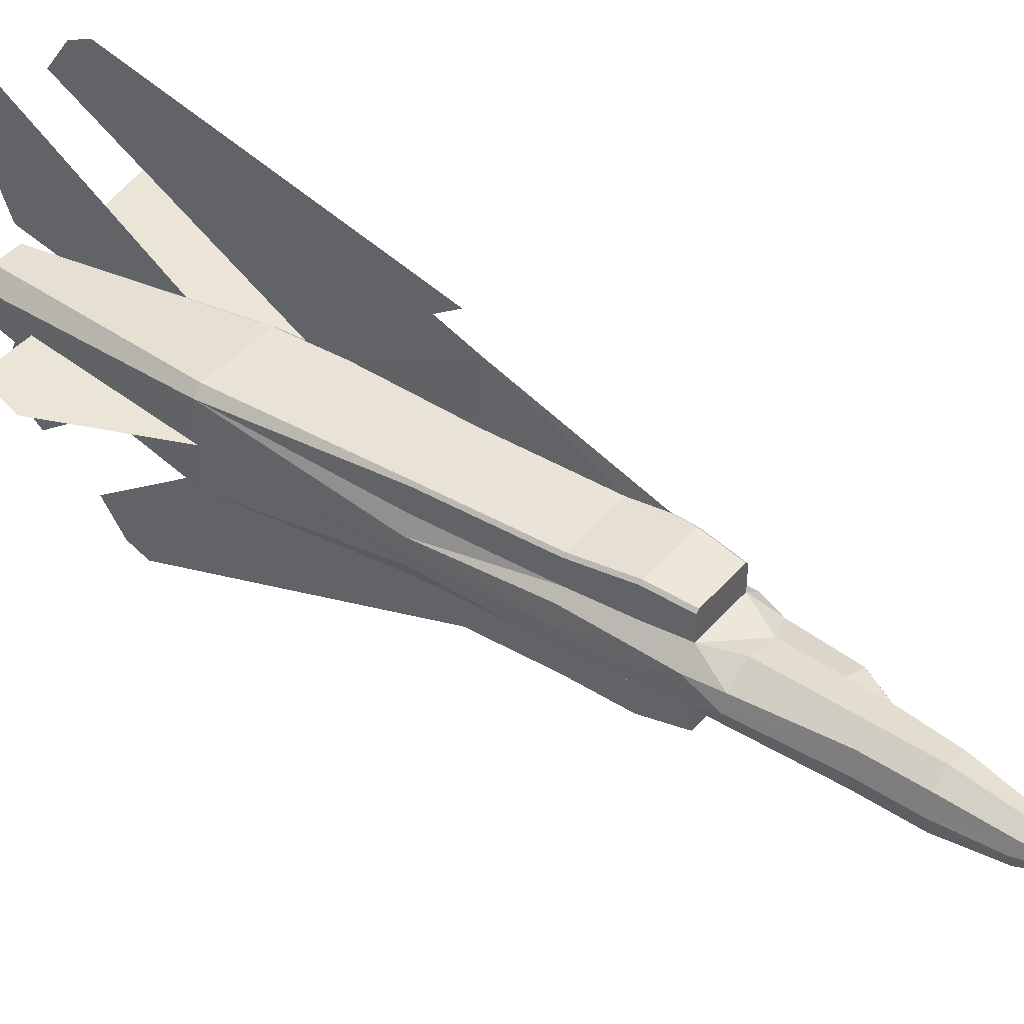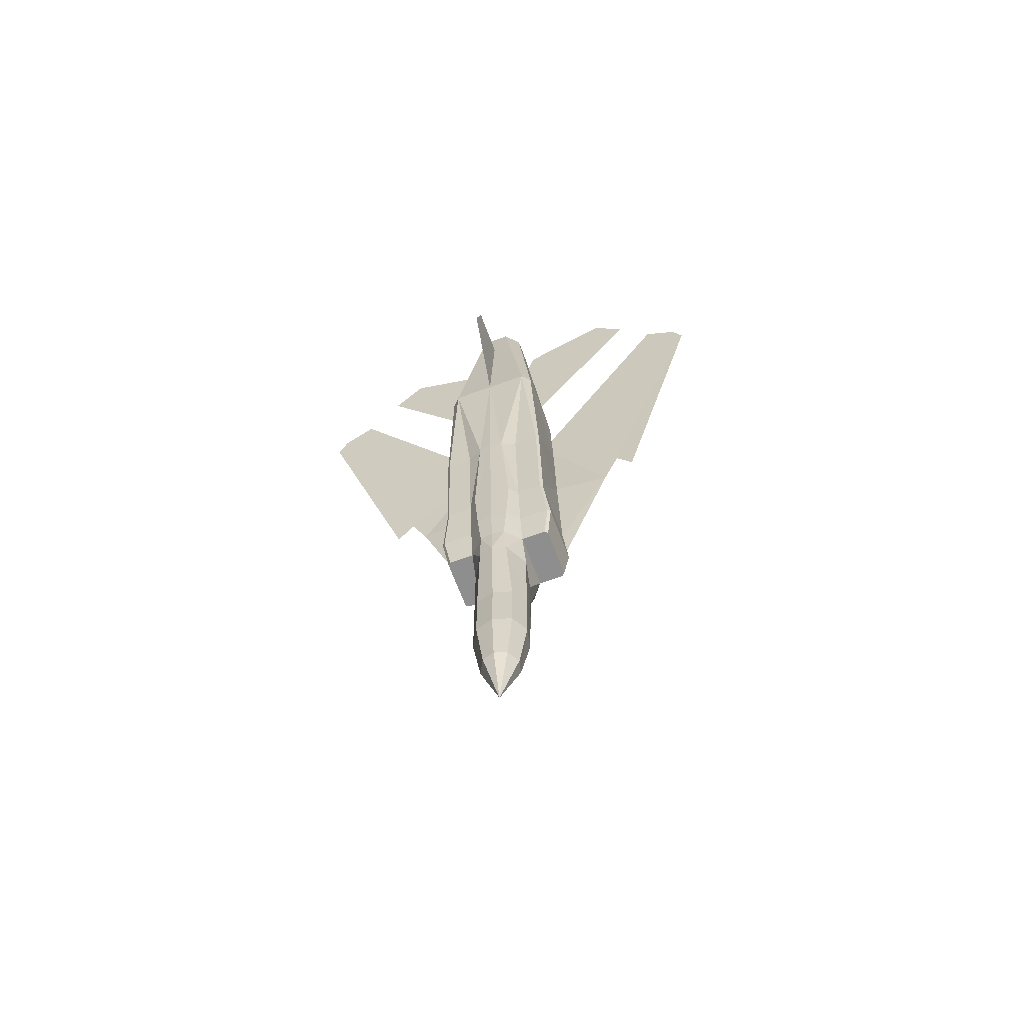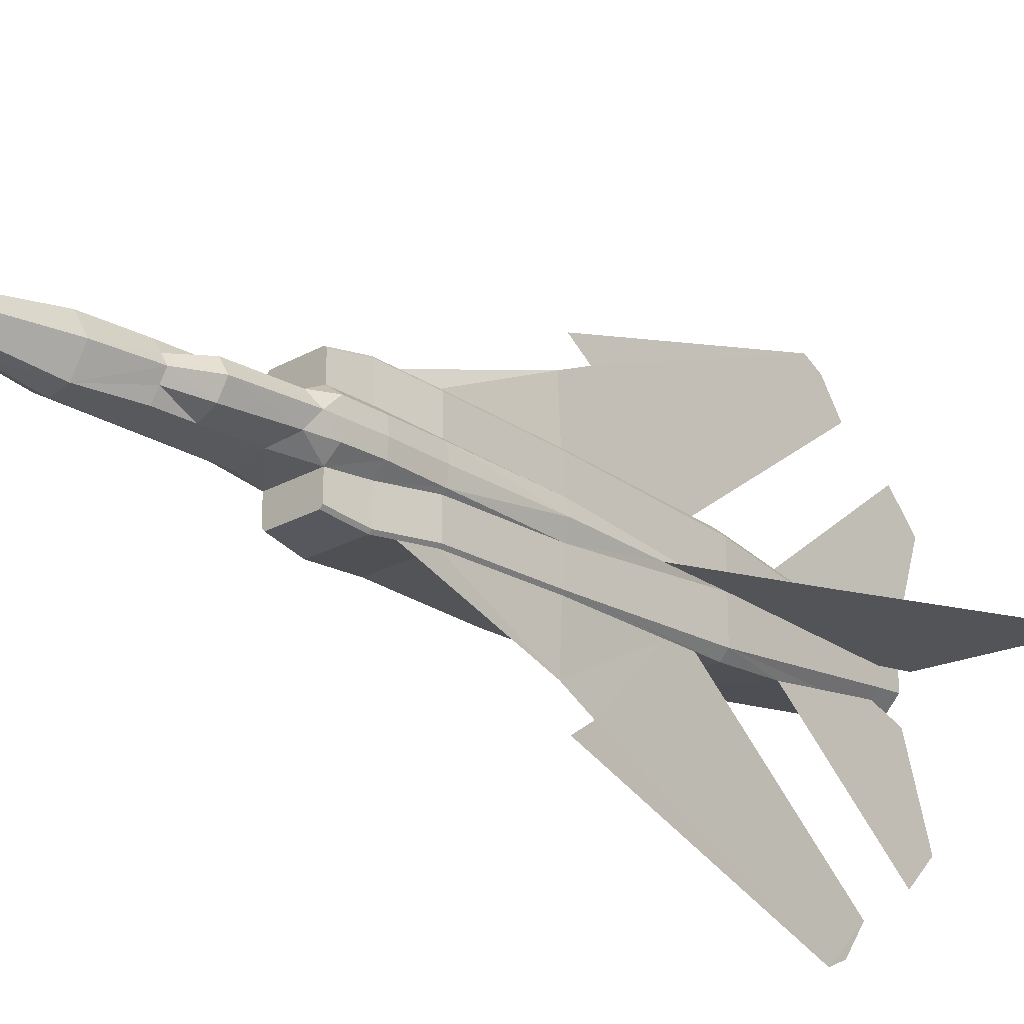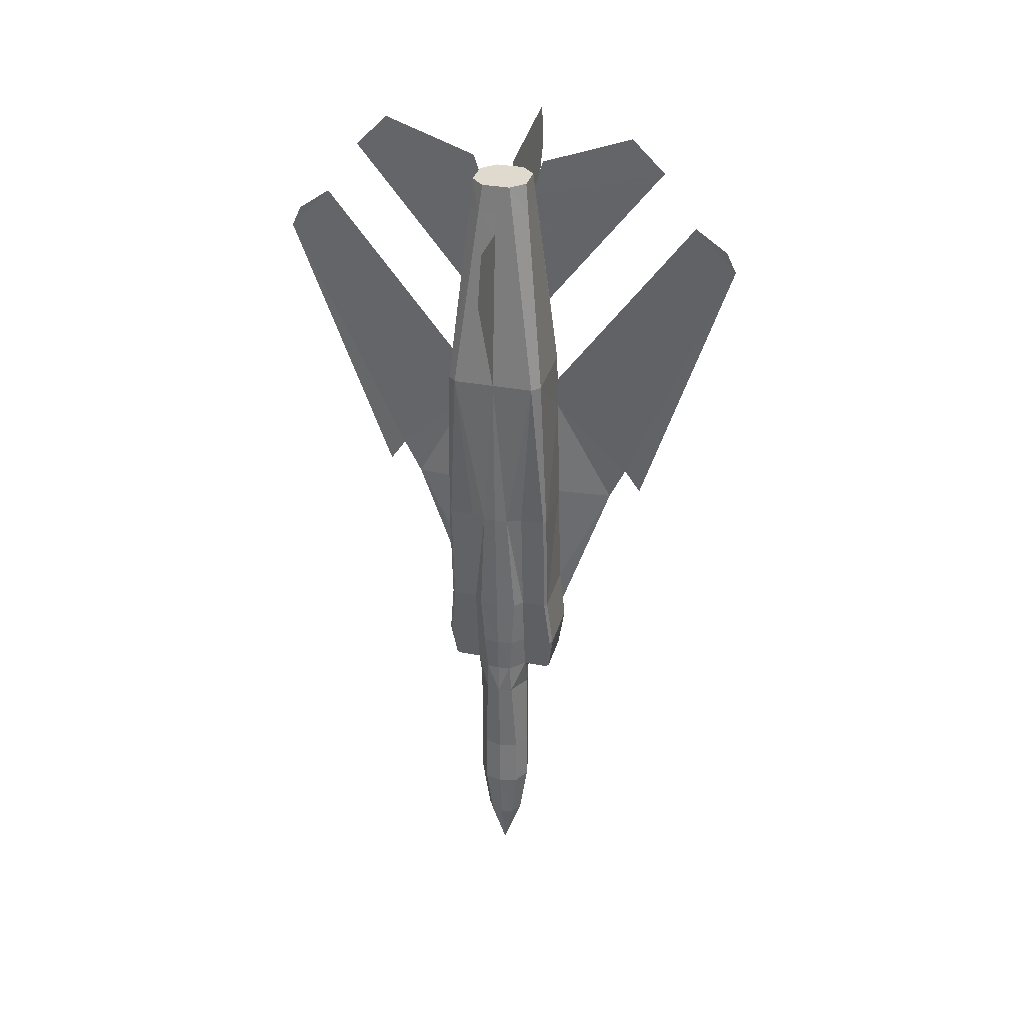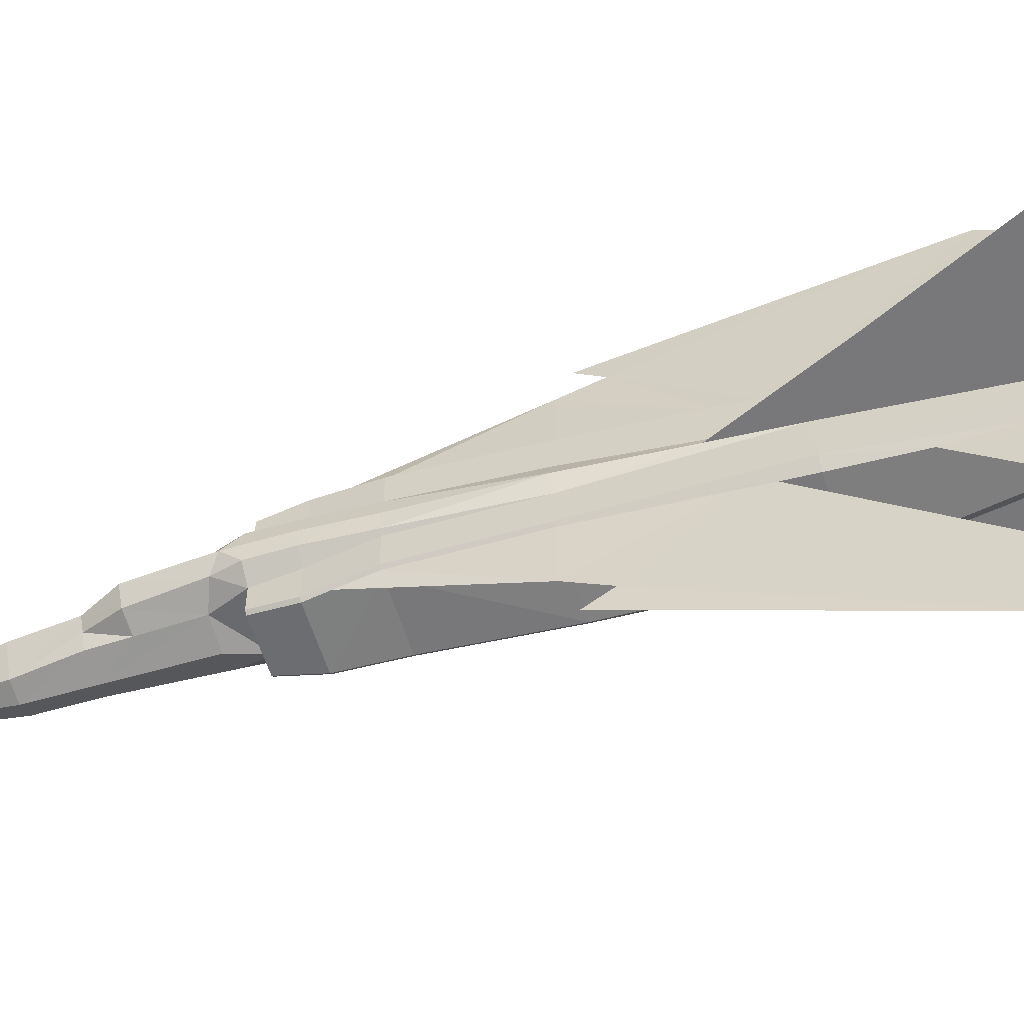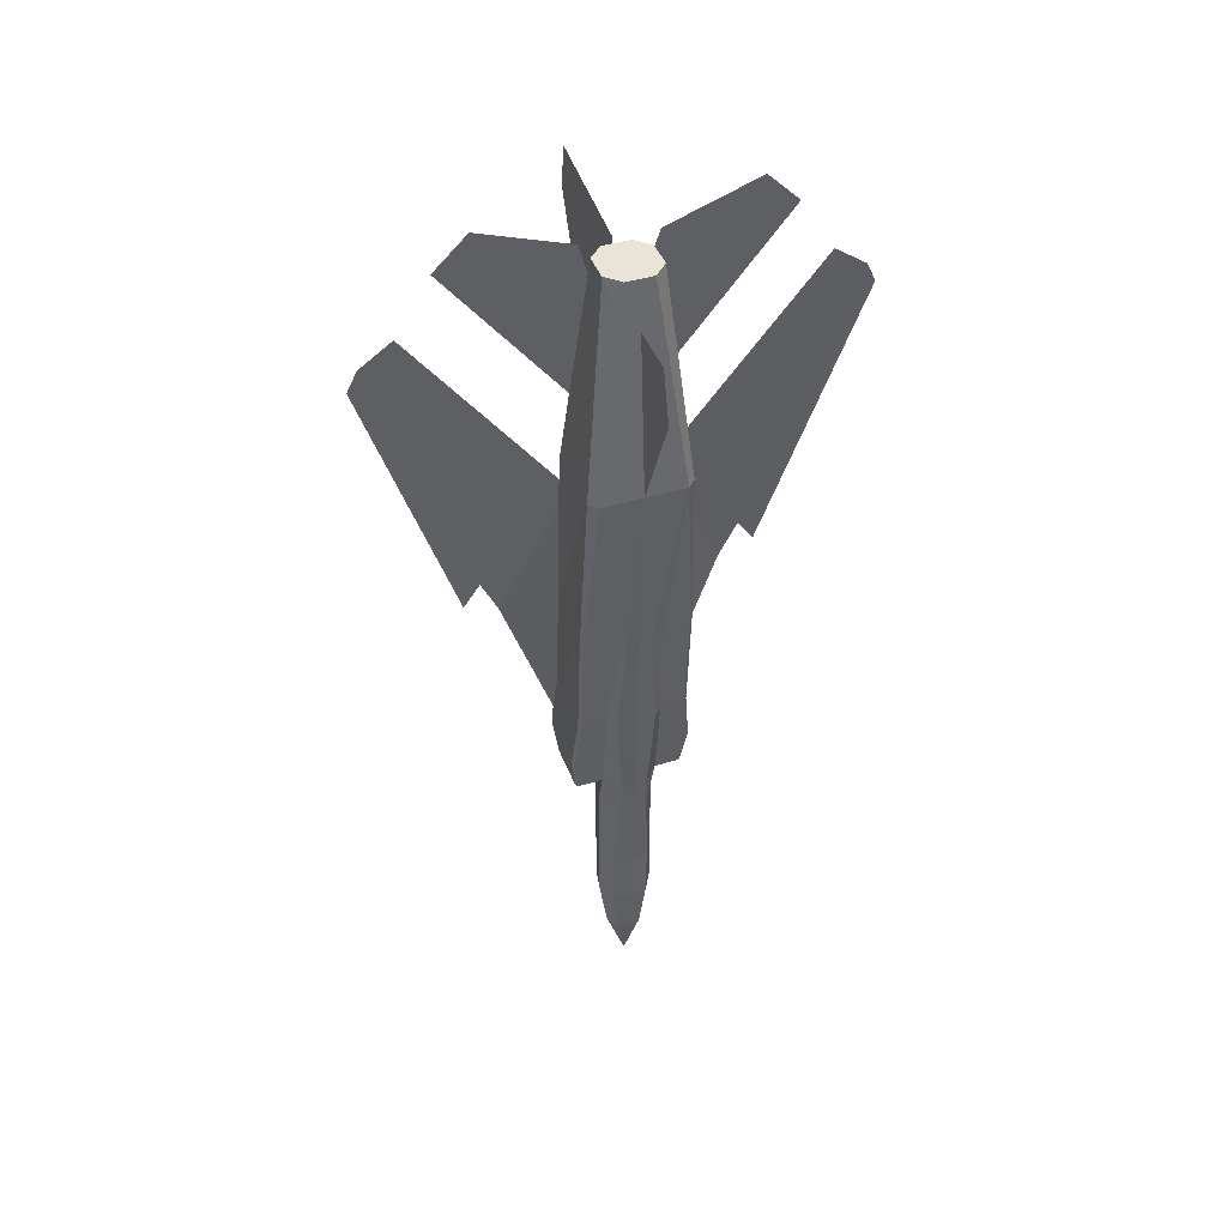
<metadata>
{"format":"obj","ext":"obj","renderer":"f3d","projection":"perspective","resolution":1024,"background":"white","views":[{"elev":44.0,"azim":128.0,"up":"+Y"},{"elev":-65.1,"azim":110.1,"up":"+Z"},{"elev":-23.2,"azim":-136.1,"up":"+Y"},{"elev":32.5,"azim":104.9,"up":"+Z"},{"elev":-57.5,"azim":-73.0,"up":"+Y"},{"elev":42.9,"azim":70.0,"up":"+Z"}]}
</metadata>
<code>
v 0.001686 -0.01786 -0.4404
v -0.005331 -0.02559 -0.3815
v -0.0208 -2.68e-07 -0.3809
v 0.01478 -0.02083 -0.4405
v 0.01491 -0.02976 -0.3809
v -0.01235 -0.02381 -0.322
v -0.01949 -0.01131 -0.3213
v 0.01504 -0.02976 -0.3214
v 0.02847 -0.01309 -0.4405
v 0.03276 -0.01964 -0.381
v 0.03289 -0.01964 -0.3215
v 0.04024 0.01548 -0.2262
v 0.01524 0.02976 -0.2262
v 0.02722 0.02976 -0.1905
v 0.04024 -0.01548 -0.2262
v 0.01524 -0.02976 -0.2262
v 0.01465 -2.84e-07 -0.5
v -0.009027 -2.748e-07 -0.4404
v -0.01345 -0.02381 -0.2839
v -0.02646 0.05714 0.0358
v 0.04556 0.05952 0.03565
v 0.03637 0.05952 -0.08933
v -0.0268 0.05476 0.1537
v -0.03182 0.119 0.03581
v -0.03149 0.05952 -0.08919
v -0.03454 0.06309 -0.1255
v -0.02932 -0.05952 -0.1904
v -0.03221 -0.06547 -0.1487
v -0.03519 -0.0625 -0.1487
v -0.03519 -0.02738 -0.1487
v -0.04101 -0.05655 -0.08916
v -0.0323 -0.02976 -0.1904
v -0.0323 -0.05655 -0.1904
v -0.04837 -0.01726 -0.1903
v -0.04828 -0.01667 -0.1487
v -0.05007 -2.445e-07 -0.1487
v -0.04518 -0.01726 -0.08916
v -0.04696 -2.406e-07 -0.08915
v -0.04101 -0.02083 -0.08916
v 0.02424 -0.05952 -0.1905
v 0.02722 -0.05655 -0.1905
v 0.03326 -0.0625 -0.1488
v -0.03479 0.05655 0.03582
v 0.03029 -0.06547 -0.1488
v 0.03934 -0.05655 -0.08934
v -0.03804 0.05952 -0.08917
v 0.03637 -0.05952 -0.08933
v -0.03149 -0.05952 -0.08919
v -0.01512 0.02321 -0.2267
v -0.0323 0.02976 -0.1904
v -0.04069 0.01488 -0.2171
v -0.03777 -0.05357 0.03582
v -0.03777 -0.01786 0.03582
v -0.04372 -2.317e-07 0.03584
v -0.03804 -0.05952 -0.08917
v -0.03479 -0.05655 0.03582
v -0.04837 0.01726 -0.1903
v -0.0268 -0.05476 0.1537
v -0.0502 -2.491e-07 -0.2082
v -0.05016 -2.477e-07 -0.1903
v -0.03142 -0.04464 0.2203
v -0.03142 -2.2e-07 0.2203
v -0.01551 -0.01845 0.4227
v -0.02249 -0.05357 0.2203
v -0.01459 -0.04583 0.2977
v 0.05489 -0.05357 0.2201
v 0.03448 -0.03274 0.422
v -0.001228 -0.03274 0.4226
v 0.05489 0.05357 0.2201
v 0.06381 0.04464 0.2201
v 0.04854 0.05655 0.03564
v 0.03934 0.05655 -0.08934
v 0.04854 -0.05655 0.03564
v 0.04556 -0.05952 0.03565
v 0.06381 -0.04464 0.2201
v -0.02249 0.05357 0.2203
v -0.01459 0.04583 0.2977
v -0.001228 0.03274 0.4226
v -0.01551 0.01845 0.4227
v -0.007179 0.02679 0.4226
v -0.01551 -2.076e-07 0.4227
v -0.03142 0.04464 0.2203
v -0.03777 0.01786 0.03582
v -0.03777 0.05357 0.03582
v -0.04069 -0.01488 -0.2171
v -0.01512 -0.02321 -0.2267
v 0.02722 -0.02976 -0.1905
v -0.02434 0.05417 0.19
v -0.03182 -0.119 0.03581
v -0.03454 -0.06309 -0.1255
v -0.02646 -0.05714 0.0358
v -0.04101 0.02083 -0.08916
v -0.04518 0.01726 -0.08916
v -0.04101 0.05655 -0.08916
v -0.03221 0.06547 -0.1487
v -0.02932 0.05952 -0.1904
v 0.03029 0.06547 -0.1488
v -0.005331 0.02559 -0.3815
v 0.001686 0.01786 -0.4404
v 0.01491 0.02976 -0.3809
v -0.02663 -2.623e-07 -0.3213
v -0.01949 0.01131 -0.3213
v -0.01235 0.02381 -0.322
v 0.01504 0.02976 -0.3214
v 0.01478 0.02083 -0.4405
v 0.03276 0.01964 -0.381
v 0.03326 0.0625 -0.1488
v 0.03289 0.01964 -0.3215
v 0.02722 0.05655 -0.1905
v -0.04828 0.01667 -0.1487
v 0.02847 0.0131 -0.4405
v -0.01345 0.02381 -0.2839
v -0.03519 0.02738 -0.1487
v -0.03519 0.0625 -0.1487
v -0.0323 0.05655 -0.1904
v -0.02434 -0.05416 0.19
v -0.03635 -2.249e-07 0.143
v 0.03934 -0.02976 -0.08934
v 0.04854 -0.02976 0.03564
v 0.03448 0.03274 0.422
v 0.04877 0.01905 0.4213
v 0.06381 -2.385e-07 0.2201
v 0.05051 -2.223e-07 0.3987
v 0.04877 -2.202e-07 0.4207
v 0.04877 -0.01905 0.4213
v 0.04854 0.02976 0.03564
v 0.03934 0.02976 -0.08934
v 0.05568 0.01369 0.03562
v 0.04827 0.02083 -0.08995
v 0.05568 -0.01369 0.03562
v 0.05747 -2.514e-07 0.03562
v 0.04827 -0.02083 -0.08995
v 0.05125 -2.597e-07 -0.08936
v 0.04814 -2.637e-07 -0.1489
v 0.04576 -0.01726 -0.1495
v 0.04508 -2.662e-07 -0.1905
v 0.04329 0.01369 -0.1911
v 0.045 -2.69e-07 -0.2262
v 0.03264 -2.829e-07 -0.4405
v 0.04329 -0.01369 -0.1911
v 0.03326 -0.02976 -0.1488
v 0.03872 -2.796e-07 -0.381
v 0.03884 -2.75e-07 -0.3215
v 0.03326 0.02976 -0.1488
v 0.04576 0.01726 -0.1495
v 0.001813 -0.02976 0.4524
v -0.01307 -0.01488 0.4524
v -0.01307 -2.058e-07 0.4524
v 0.04645 -2.174e-07 0.4523
v 0.04645 -0.01488 0.4523
v 0.03157 -0.02976 0.4523
v 0.001813 0.02976 0.4524
v 0.03157 0.02976 0.4523
v -0.01307 0.01488 0.4524
v 0.04645 0.01488 0.4523
v -0.03429 -0.01667 -0.2856
v -0.04441 -2.561e-07 -0.2856
v -0.03429 0.01667 -0.2856
v -0.004709 0.03869 0.4643
v -0.004114 0.1726 0.4643
v -0.002252 0.1369 0.5
v -0.007179 -0.02678 0.4226
v -0.004709 -0.03869 0.4643
v -0.004114 -0.1726 0.4643
v -0.002252 -0.1369 0.5
v -0.02876 -0.1375 0.07509
v -0.004936 -0.2553 0.3584
v -0.02941 -0.1554 0.0495
v -0.003646 -0.2095 0.4054
v -0.003698 -0.2446 0.381
v -0.09084 -2.047e-07 0.2681
v -0.1619 -1.791e-07 0.423
v -0.1559 -1.766e-07 0.4706
v -0.02497 -2.035e-07 0.4524
v -0.02876 0.1375 0.07509
v -0.004936 0.2553 0.3584
v -0.02941 0.1554 0.0495
v -0.003645 0.2095 0.4054
v -0.003698 0.2446 0.381
v 0.1206 -2.4e-07 0.345
v 0.1059 -2.33e-07 0.3986
v 0.02424 0.05952 -0.1905
f 1 2 3
f 4 5 2
f 2 6 7
f 5 8 6
f 9 10 5
f 10 11 8
f 12 13 14
f 11 15 16
f 17 1 18
f 17 4 1
f 17 9 4
f 7 6 19
f 20 21 22
f 23 20 24
f 24 20 25
f 24 25 26
f 27 28 29
f 30 29 31
f 32 33 29
f 34 35 36
f 32 30 35
f 35 37 38
f 30 39 37
f 40 41 42
f 43 23 24
f 44 42 45
f 46 43 24
f 40 44 28
f 44 47 48
f 26 46 24
f 14 13 49
f 50 14 49
f 50 49 51
f 39 31 52
f 53 39 37
f 37 53 54
f 38 37 54
f 53 37 39
f 31 55 56
f 50 51 57
f 52 56 58
f 57 51 59
f 60 57 59
f 53 52 61
f 61 62 53
f 62 61 63
f 61 64 65
f 66 67 68
f 69 70 71
f 21 71 72
f 47 45 73
f 74 73 75
f 76 77 78
f 79 80 78
f 81 79 82
f 83 62 82
f 82 84 83
f 59 34 60
f 59 85 34
f 34 85 32
f 85 86 32
f 86 87 32
f 86 16 87
f 82 76 88
f 84 43 46
f 89 55 90
f 89 56 55
f 89 58 56
f 90 48 89
f 48 91 89
f 89 91 58
f 48 47 74
f 92 93 83
f 54 93 38
f 54 83 93
f 93 92 83
f 83 84 94
f 95 26 25
f 96 95 97
f 87 16 15
f 18 3 98
f 99 98 100
f 3 101 102
f 98 103 104
f 105 100 106
f 22 72 107
f 100 104 108
f 97 107 109
f 104 13 12
f 110 93 92
f 18 99 17
f 99 105 17
f 105 111 17
f 36 38 93
f 112 103 102
f 57 110 113
f 60 36 110
f 113 114 115
f 92 94 114
f 115 114 95
f 114 26 95
f 114 94 46
f 103 112 104
f 112 49 13
f 91 74 66
f 66 64 116
f 117 83 54
f 117 62 83
f 54 53 117
f 53 62 117
f 28 90 29
f 90 55 31
f 23 88 69
f 88 76 69
f 8 19 6
f 8 16 86
f 45 118 119
f 120 121 70
f 122 70 121
f 123 124 125
f 66 75 125
f 71 126 127
f 70 126 71
f 126 128 127
f 129 127 128
f 70 128 126
f 130 122 75
f 130 131 122
f 132 133 131
f 134 133 132
f 135 132 118
f 136 134 135
f 137 138 12
f 137 136 138
f 111 139 17
f 140 135 141
f 118 45 42
f 141 42 41
f 111 106 142
f 14 109 107
f 106 108 143
f 108 12 138
f 144 107 72
f 87 15 140
f 14 144 145
f 137 145 134
f 144 127 129
f 145 129 133
f 139 142 10
f 142 143 11
f 137 12 14
f 143 138 15
f 73 119 75
f 118 130 119
f 130 118 132
f 119 130 75
f 15 138 140
f 70 122 128
f 122 131 128
f 138 136 140
f 128 131 133
f 17 139 9
f 68 146 147
f 63 147 148
f 124 149 150
f 125 150 151
f 67 151 146
f 78 152 153
f 80 79 154
f 81 148 154
f 121 155 149
f 120 153 155
f 148 147 146
f 149 155 153
f 51 49 112
f 156 19 86
f 157 156 85
f 7 19 156
f 101 7 156
f 157 158 102
f 158 112 102
f 59 51 158
f 87 41 40
f 50 115 96
f 77 80 159
f 160 161 159
f 65 162 163
f 164 165 163
f 89 166 58
f 58 166 89
f 166 116 58
f 58 116 166
f 166 167 116
f 116 167 166
f 166 168 167
f 167 168 166
f 167 169 116
f 116 169 167
f 167 170 169
f 169 170 167
f 117 171 62
f 62 171 117
f 171 172 173
f 62 81 174
f 117 171 62
f 62 171 117
f 171 172 173
f 62 81 174
f 24 175 23
f 23 175 24
f 175 88 23
f 23 88 175
f 175 176 88
f 88 176 175
f 175 177 176
f 176 177 175
f 176 178 88
f 88 178 176
f 176 179 178
f 178 179 176
f 122 180 181
f 123 181 180
f 122 180 181
f 123 181 180
f 1 3 18
f 4 2 1
f 2 7 101
f 2 101 3
f 5 6 2
f 9 5 4
f 10 8 5
f 11 16 8
f 20 22 25
f 27 29 33
f 30 31 39
f 32 29 30
f 34 36 60
f 32 35 34
f 35 38 36
f 30 37 35
f 40 42 44
f 44 45 47
f 40 28 27
f 44 48 90
f 44 90 28
f 39 52 53
f 31 56 52
f 52 58 116
f 52 116 64
f 52 64 61
f 62 63 81
f 61 65 68
f 61 68 162
f 61 162 63
f 66 68 65
f 66 65 64
f 69 71 21
f 21 72 22
f 47 73 74
f 74 75 66
f 76 78 120
f 76 120 69
f 79 78 77
f 79 77 76
f 79 76 82
f 81 82 62
f 82 88 23
f 82 23 43
f 82 43 84
f 84 46 94
f 48 74 91
f 83 94 92
f 95 25 22
f 95 22 97
f 96 97 182
f 18 98 99
f 99 100 105
f 3 102 103
f 3 103 98
f 98 104 100
f 105 106 111
f 22 107 97
f 100 108 106
f 97 109 182
f 104 12 108
f 110 92 113
f 36 93 110
f 57 113 50
f 60 110 57
f 113 115 50
f 92 114 113
f 115 95 96
f 114 46 26
f 112 13 104
f 91 66 116
f 91 116 58
f 90 31 29
f 23 69 21
f 23 21 20
f 8 86 19
f 45 119 73
f 120 70 69
f 122 121 124
f 122 124 123
f 123 125 75
f 123 75 122
f 66 125 67
f 71 127 72
f 132 131 130
f 134 132 135
f 135 118 141
f 136 135 140
f 140 141 87
f 118 42 141
f 141 41 87
f 111 142 139
f 14 107 144
f 106 143 142
f 108 138 143
f 144 72 127
f 14 145 137
f 137 134 136
f 144 129 145
f 145 133 134
f 139 10 9
f 142 11 10
f 143 15 11
f 128 133 129
f 68 147 63
f 68 63 162
f 63 148 81
f 124 150 125
f 125 151 67
f 67 146 68
f 78 153 120
f 80 154 152
f 80 152 78
f 81 154 79
f 121 149 124
f 120 155 121
f 148 146 151
f 148 151 150
f 148 150 149
f 149 153 152
f 149 152 154
f 149 154 148
f 51 112 158
f 156 86 85
f 157 85 59
f 101 156 157
f 157 102 101
f 59 158 157
f 87 40 27
f 87 27 33
f 87 33 32
f 50 96 182
f 50 182 109
f 50 109 14
f 77 159 161
f 77 161 160
f 160 159 80
f 160 80 77
f 65 163 165
f 65 165 164
f 164 163 162
f 164 162 65
f 171 173 174
f 171 174 81
f 171 81 62
f 62 174 173
f 62 173 172
f 62 172 171
f 171 173 174
f 171 174 81
f 171 81 62
f 62 174 173
f 62 173 172
f 62 172 171
f 122 181 123
f 123 180 122
f 122 181 123
f 123 180 122

</code>
